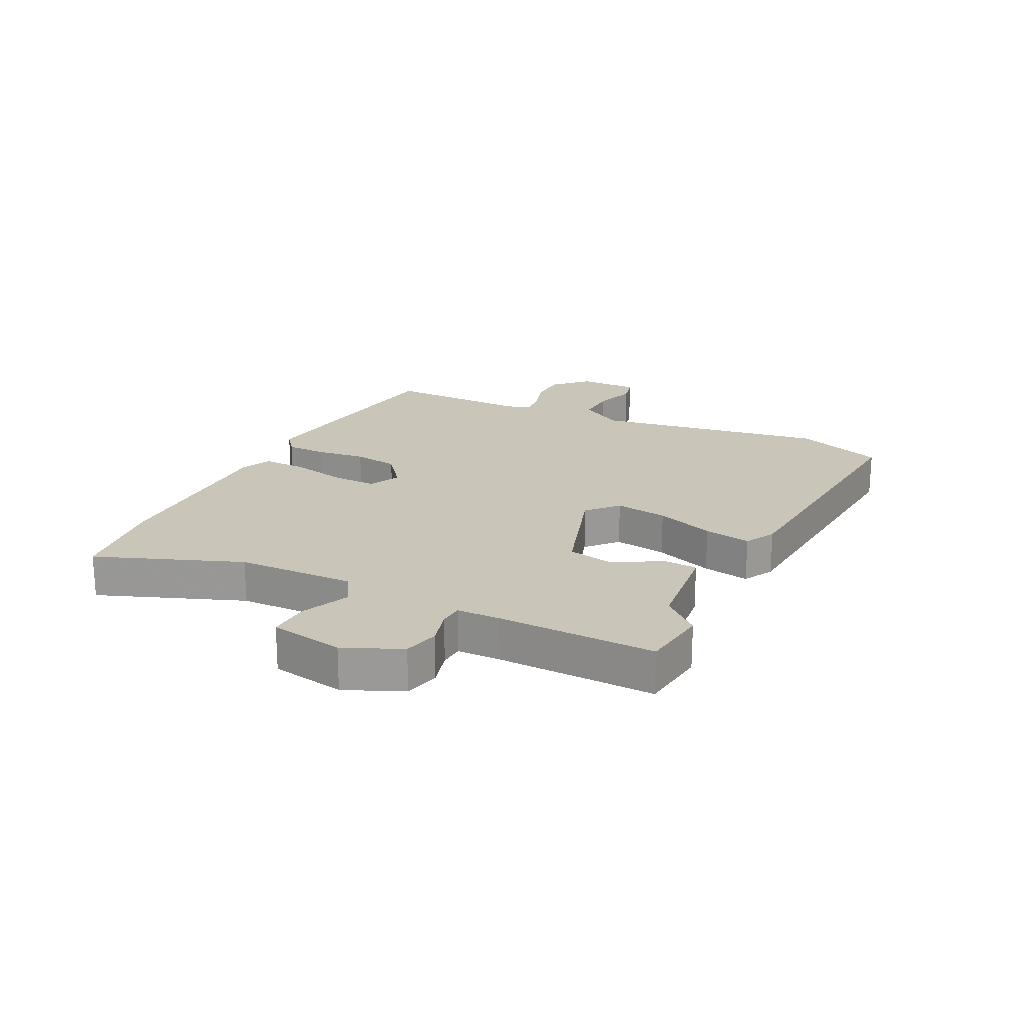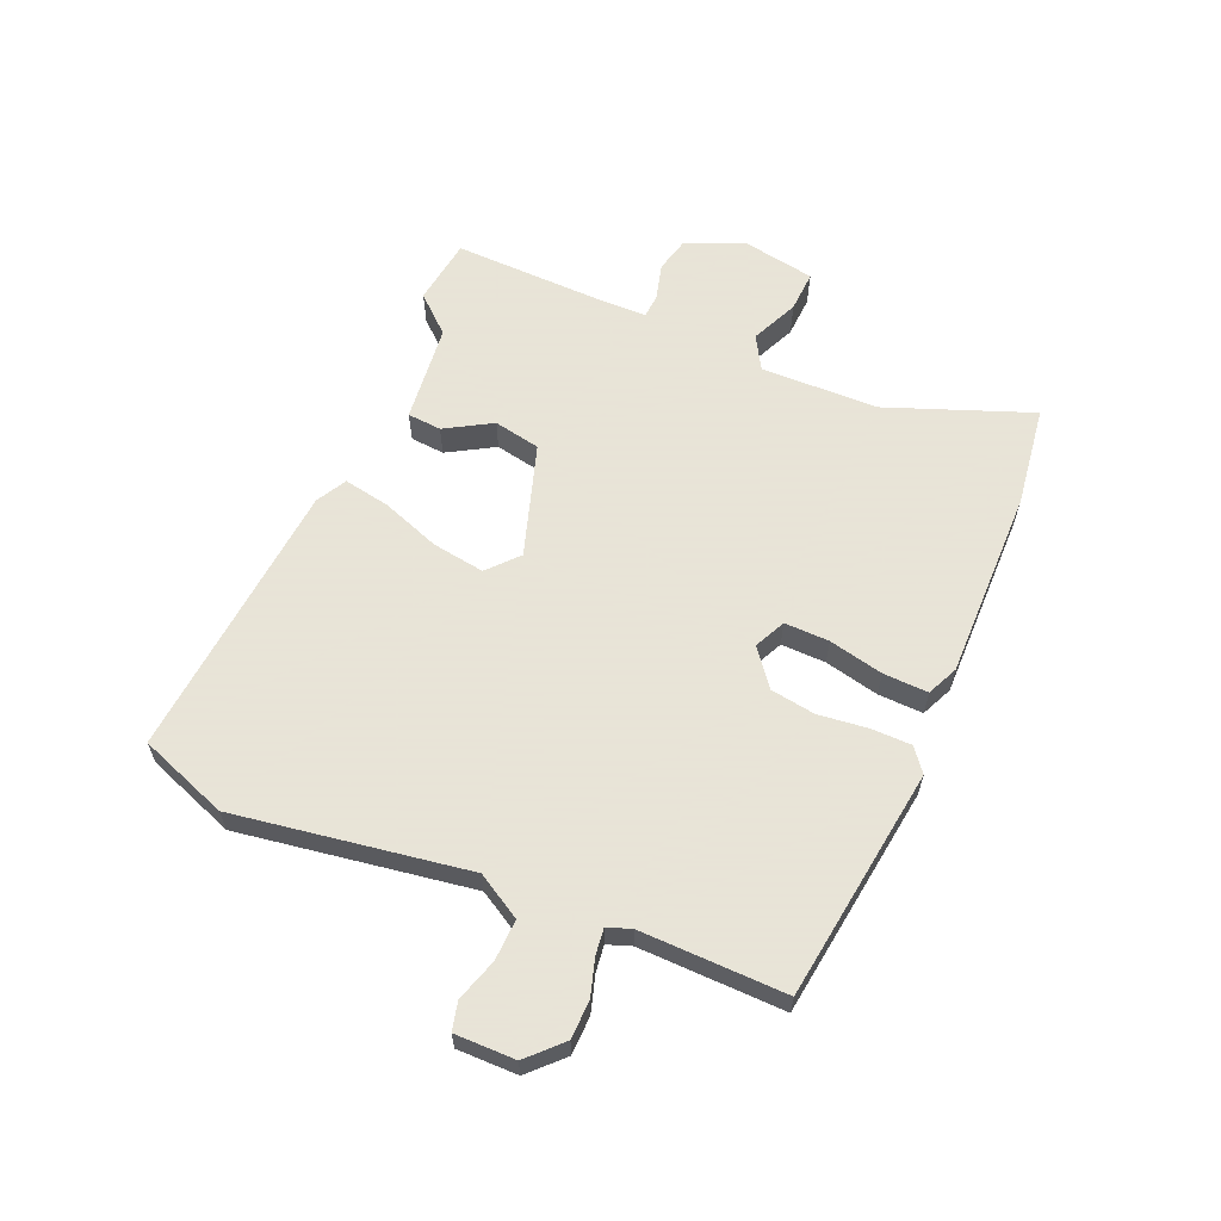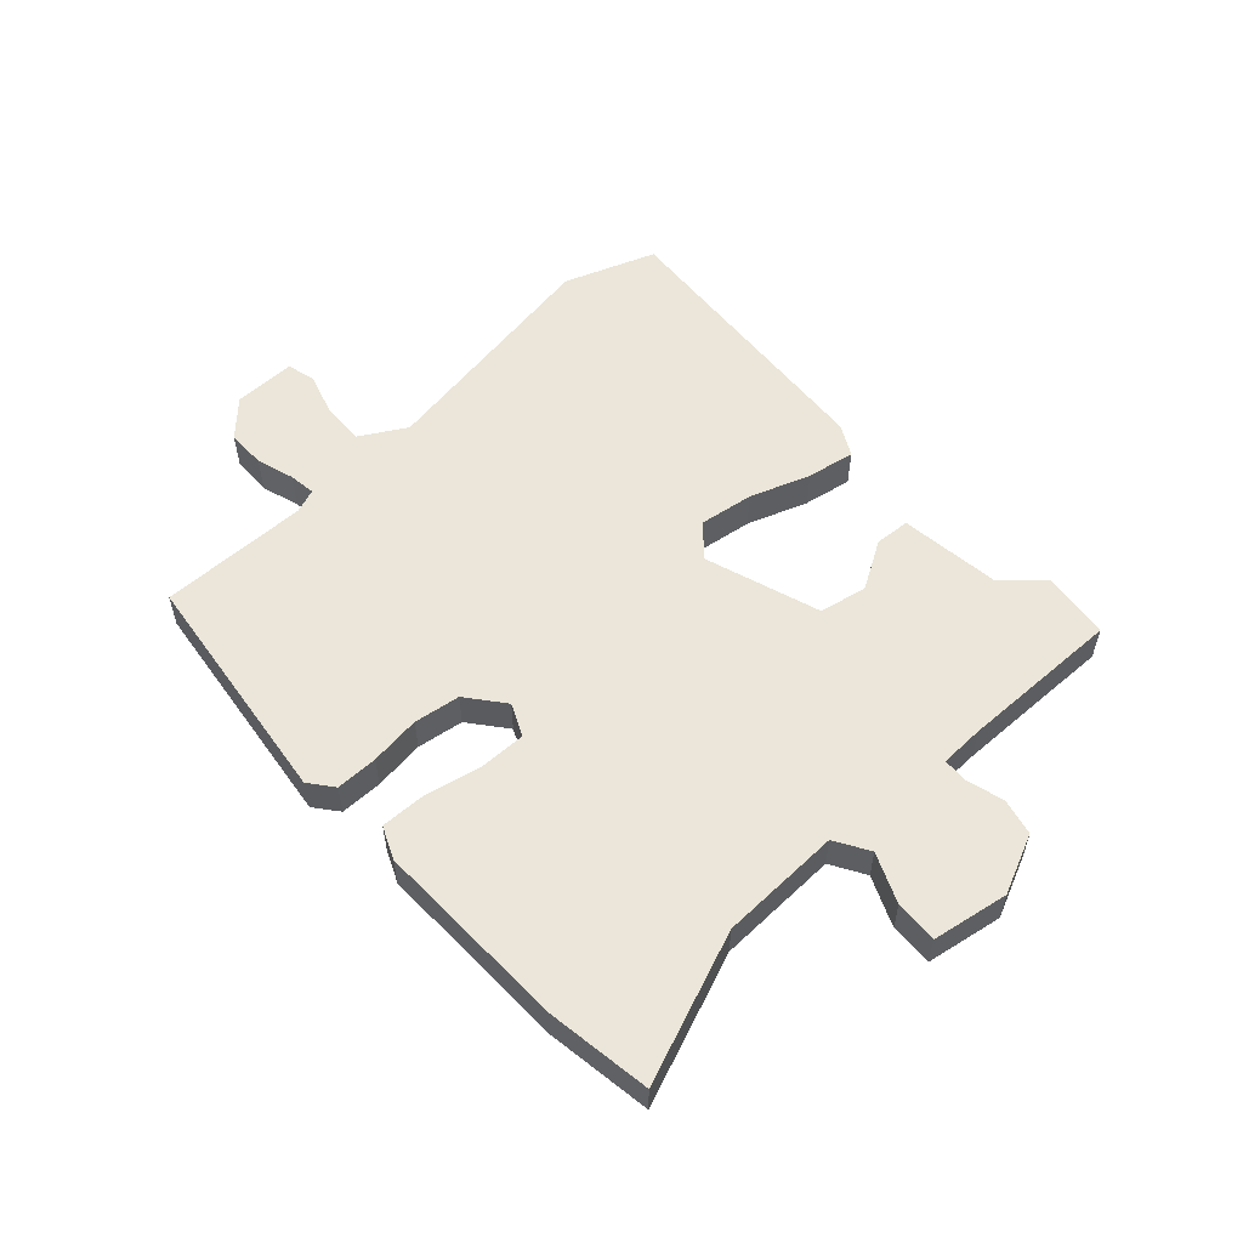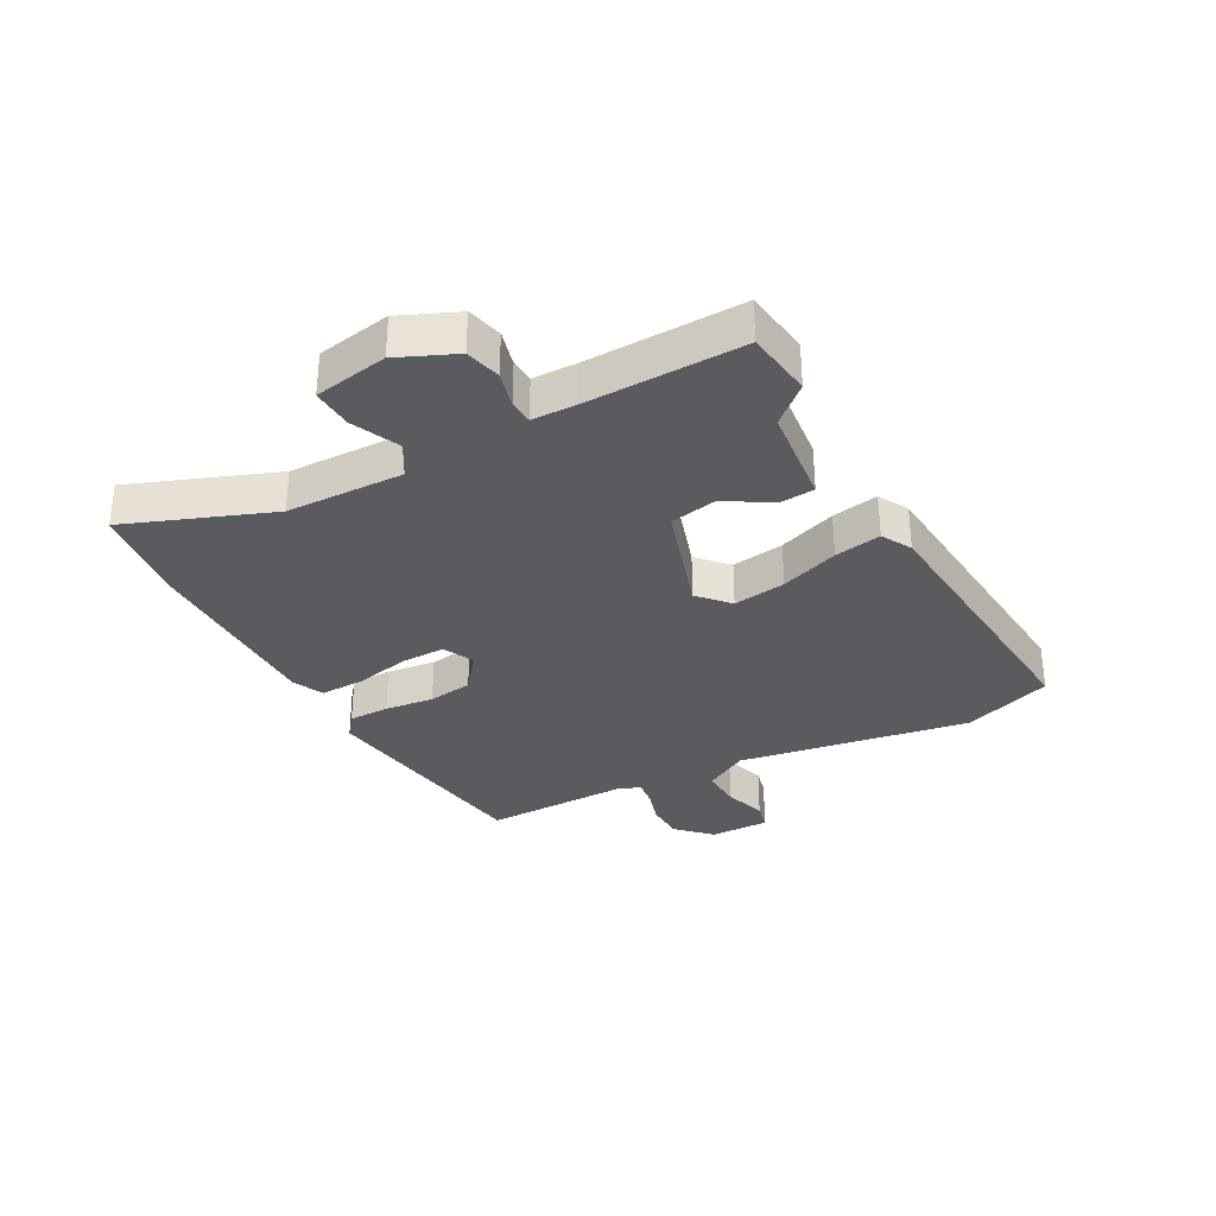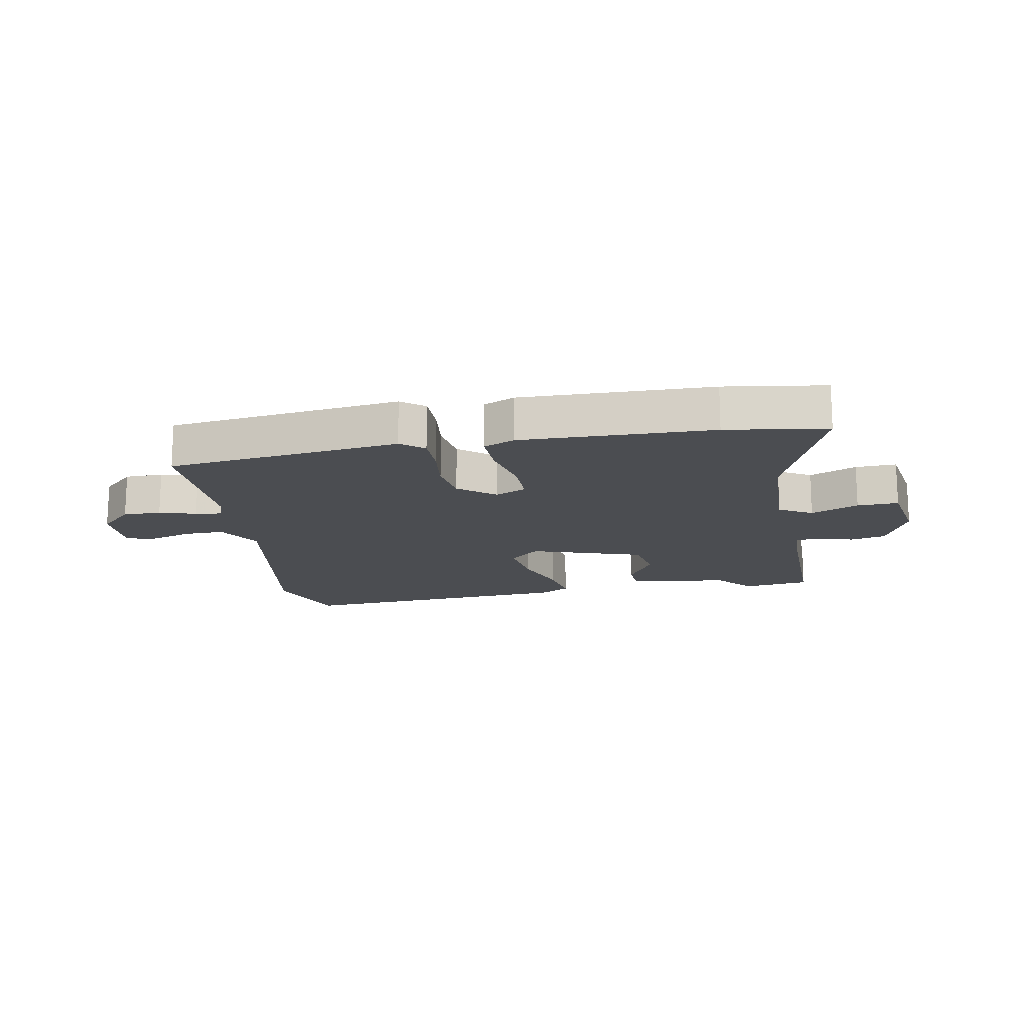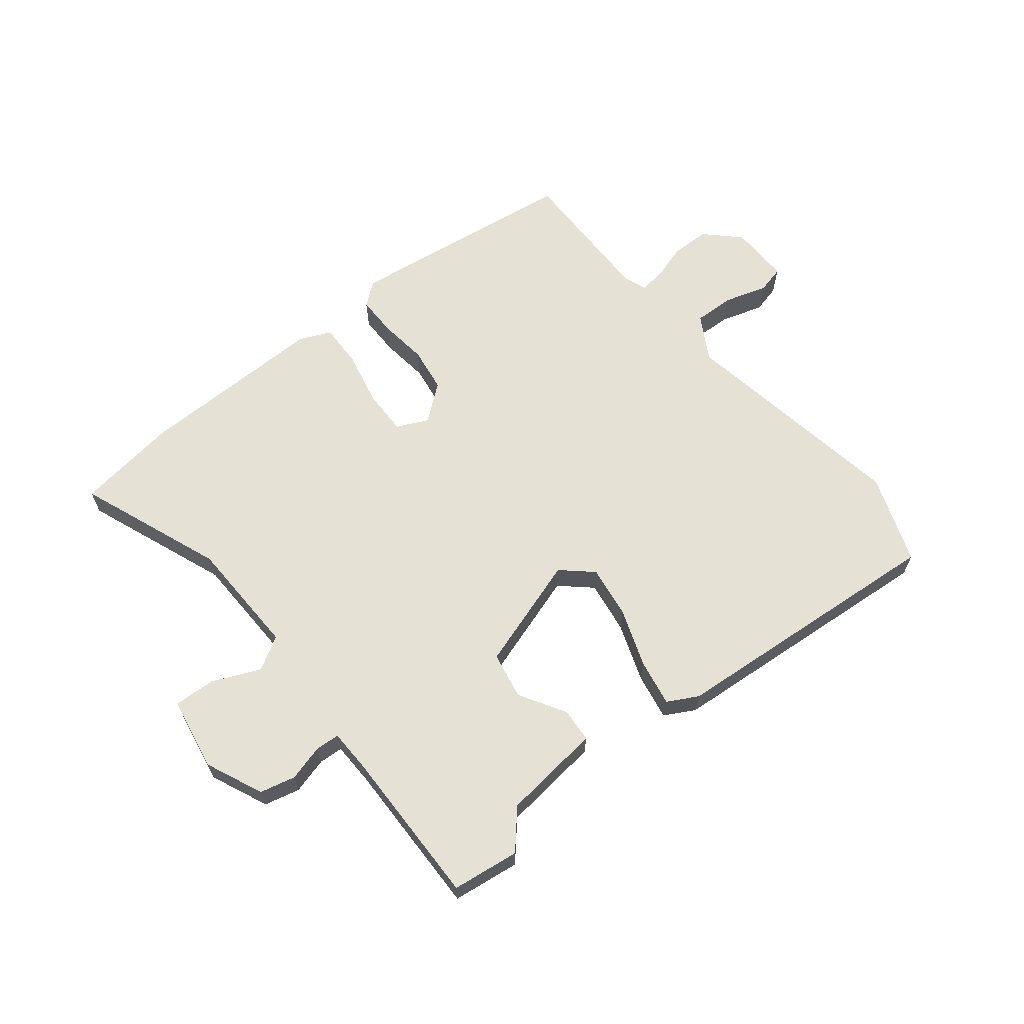
<metadata>
{"format":"obj","ext":"obj","renderer":"f3d","projection":"perspective","resolution":1024,"background":"white","views":[{"elev":20.7,"azim":115.8,"up":"+Y"},{"elev":61.4,"azim":-67.2,"up":"+Y"},{"elev":55.7,"azim":46.5,"up":"+Y"},{"elev":-32.4,"azim":118.0,"up":"+Y"},{"elev":-15.9,"azim":9.4,"up":"+Y"},{"elev":64.1,"azim":140.7,"up":"+Y"}]}
</metadata>
<code>
v 0.41 0.07 0.512
v 0.579 0.07 0.49
v 0.489 0.07 0.248
v 0.486 0.07 0.051
v 0.542 0.07 0.019
v 0.621 0.07 0.055
v 0.69 0.07 0.059
v 0.713 0.07 -0.064
v 0.672 0.07 -0.16
v 0.613 0.07 -0.175
v 0.552 0.07 -0.159
v 0.512 0.07 -0.162
v 0.511 0.07 -0.234
v 0.519 0.07 -0.497
v 0.407 0.07 -0.513
v 0.352 0.07 -0.452
v 0.186 0.07 -0.435
v 0.181 0.07 -0.378
v 0.226 0.07 -0.3
v 0.21 0.07 -0.222
v 0.021 0.07 -0.163
v -0.029 0.07 -0.209
v -0.015 0.07 -0.297
v 0.021 0.07 -0.394
v 0.036 0.07 -0.472
v -0.014 0.07 -0.5
v -0.484 0.07 -0.543
v -0.54 0.07 -0.395
v -0.481 0.07 -0.006
v -0.525 0.07 0.068
v -0.593 0.07 0.065
v -0.664 0.07 0.042
v -0.711 0.07 0.053
v -0.711 0.07 0.154
v -0.657 0.07 0.208
v -0.593 0.07 0.21
v -0.532 0.07 0.192
v -0.488 0.07 0.187
v -0.474 0.07 0.227
v -0.48 0.07 0.469
v -0.091 0.07 0.525
v -0.052 0.07 0.495
v -0.051 0.07 0.427
v -0.06 0.07 0.345
v -0.048 0.07 0.27
v 0.013 0.07 0.223
v 0.065 0.07 0.248
v 0.063 0.07 0.323
v 0.042 0.07 0.414
v 0.039 0.07 0.489
v 0.091 0.07 0.513
v 0.41 0 0.512
v 0.579 0 0.49
v 0.489 0 0.248
v 0.486 0 0.051
v 0.542 0 0.019
v 0.621 0 0.055
v 0.69 0 0.059
v 0.713 0 -0.064
v 0.672 0 -0.16
v 0.613 0 -0.175
v 0.552 0 -0.159
v 0.512 0 -0.162
v 0.511 0 -0.234
v 0.519 0 -0.497
v 0.407 0 -0.513
v 0.352 0 -0.452
v 0.186 0 -0.435
v 0.181 0 -0.378
v 0.226 0 -0.3
v 0.21 0 -0.222
v 0.021 0 -0.163
v -0.029 0 -0.209
v -0.015 0 -0.297
v 0.021 0 -0.394
v 0.036 0 -0.472
v -0.014 0 -0.5
v -0.484 0 -0.543
v -0.54 0 -0.395
v -0.481 0 -0.006
v -0.525 0 0.068
v -0.593 0 0.065
v -0.664 0 0.042
v -0.711 0 0.053
v -0.711 0 0.154
v -0.657 0 0.208
v -0.593 0 0.21
v -0.532 0 0.192
v -0.488 0 0.187
v -0.474 0 0.227
v -0.48 0 0.469
v -0.091 0 0.525
v -0.052 0 0.495
v -0.051 0 0.427
v -0.06 0 0.345
v -0.048 0 0.27
v 0.013 0 0.223
v 0.065 0 0.248
v 0.063 0 0.323
v 0.042 0 0.414
v 0.039 0 0.489
v 0.091 0 0.513
f 48 49 50 51
f 47 48 51 1
f 41 42 43 44
f 39 40 41 44
f 38 39 44 45
f 34 35 36 37
f 34 37 38
f 31 32 33 34
f 30 31 34 38
f 29 30 38 45
f 23 24 25 26
f 22 23 26 27
f 21 22 27 28
f 16 17 18 19
f 16 19 20
f 13 14 15 16
f 12 13 16 20
f 8 9 10 11
f 8 11 12
f 5 6 7 8
f 5 8 12 20
f 47 1 2 3
f 46 47 3 4
f 21 28 29 45
f 21 45 46
f 20 21 46
f 4 5 20 46
f 102 101 100 99
f 52 102 99 98
f 95 94 93 92
f 95 92 91 90
f 96 95 90 89
f 88 87 86 85
f 89 88 85
f 85 84 83 82
f 89 85 82 81
f 96 89 81 80
f 77 76 75 74
f 78 77 74 73
f 79 78 73 72
f 70 69 68 67
f 71 70 67
f 67 66 65 64
f 71 67 64 63
f 62 61 60 59
f 63 62 59
f 59 58 57 56
f 71 63 59 56
f 54 53 52 98
f 55 54 98 97
f 96 80 79 72
f 97 96 72
f 97 72 71
f 97 71 56 55
f 1 52 53 2
f 2 53 54 3
f 3 54 55 4
f 4 55 56 5
f 5 56 57 6
f 6 57 58 7
f 7 58 59 8
f 8 59 60 9
f 9 60 61 10
f 10 61 62 11
f 11 62 63 12
f 12 63 64 13
f 13 64 65 14
f 14 65 66 15
f 15 66 67 16
f 16 67 68 17
f 17 68 69 18
f 18 69 70 19
f 19 70 71 20
f 20 71 72 21
f 21 72 73 22
f 22 73 74 23
f 23 74 75 24
f 24 75 76 25
f 25 76 77 26
f 26 77 78 27
f 27 78 79 28
f 28 79 80 29
f 29 80 81 30
f 30 81 82 31
f 31 82 83 32
f 32 83 84 33
f 33 84 85 34
f 34 85 86 35
f 35 86 87 36
f 36 87 88 37
f 37 88 89 38
f 38 89 90 39
f 39 90 91 40
f 40 91 92 41
f 41 92 93 42
f 42 93 94 43
f 43 94 95 44
f 44 95 96 45
f 45 96 97 46
f 46 97 98 47
f 47 98 99 48
f 48 99 100 49
f 49 100 101 50
f 50 101 102 51
f 51 102 52 1

</code>
